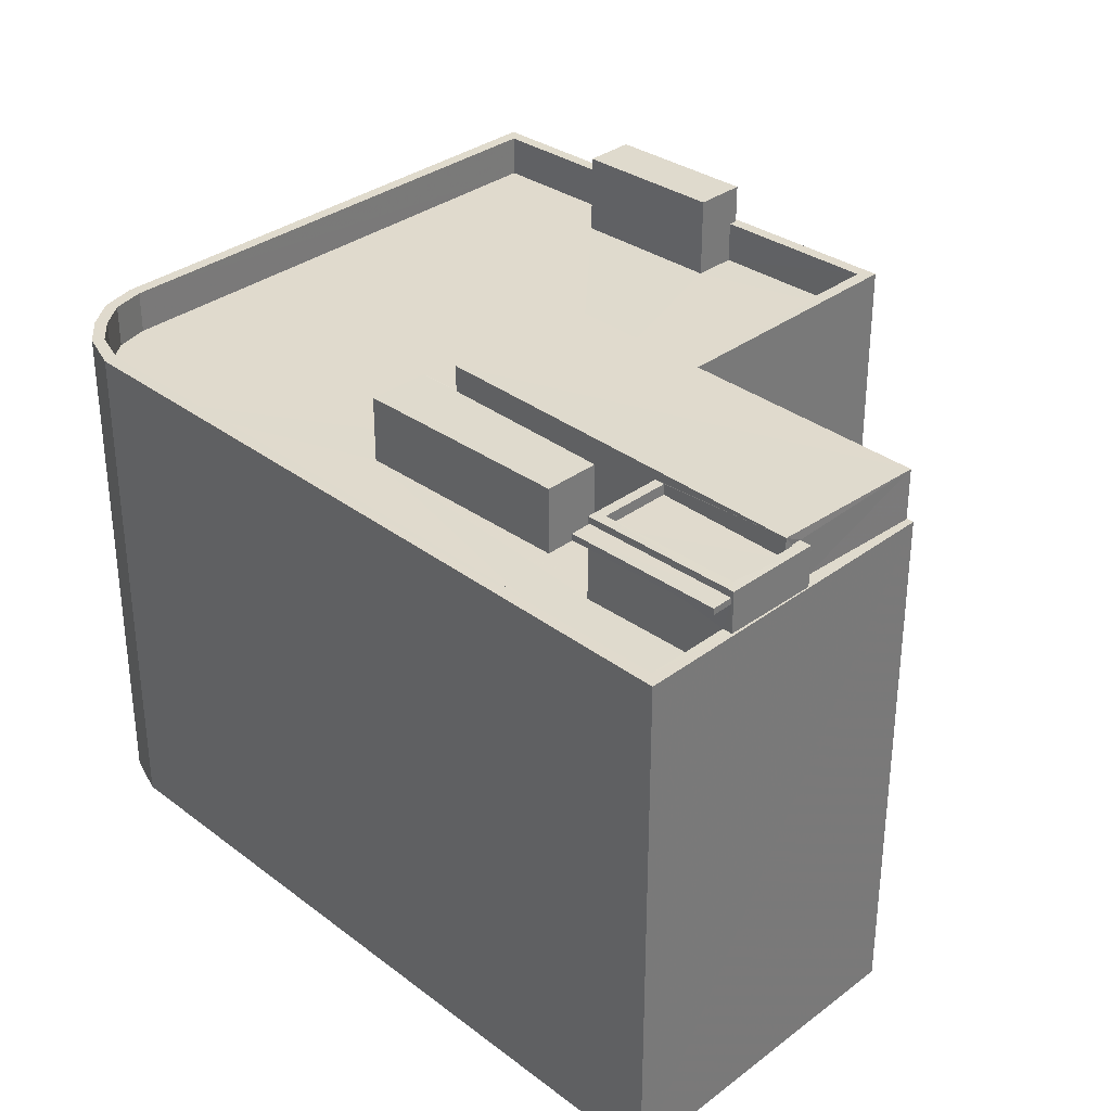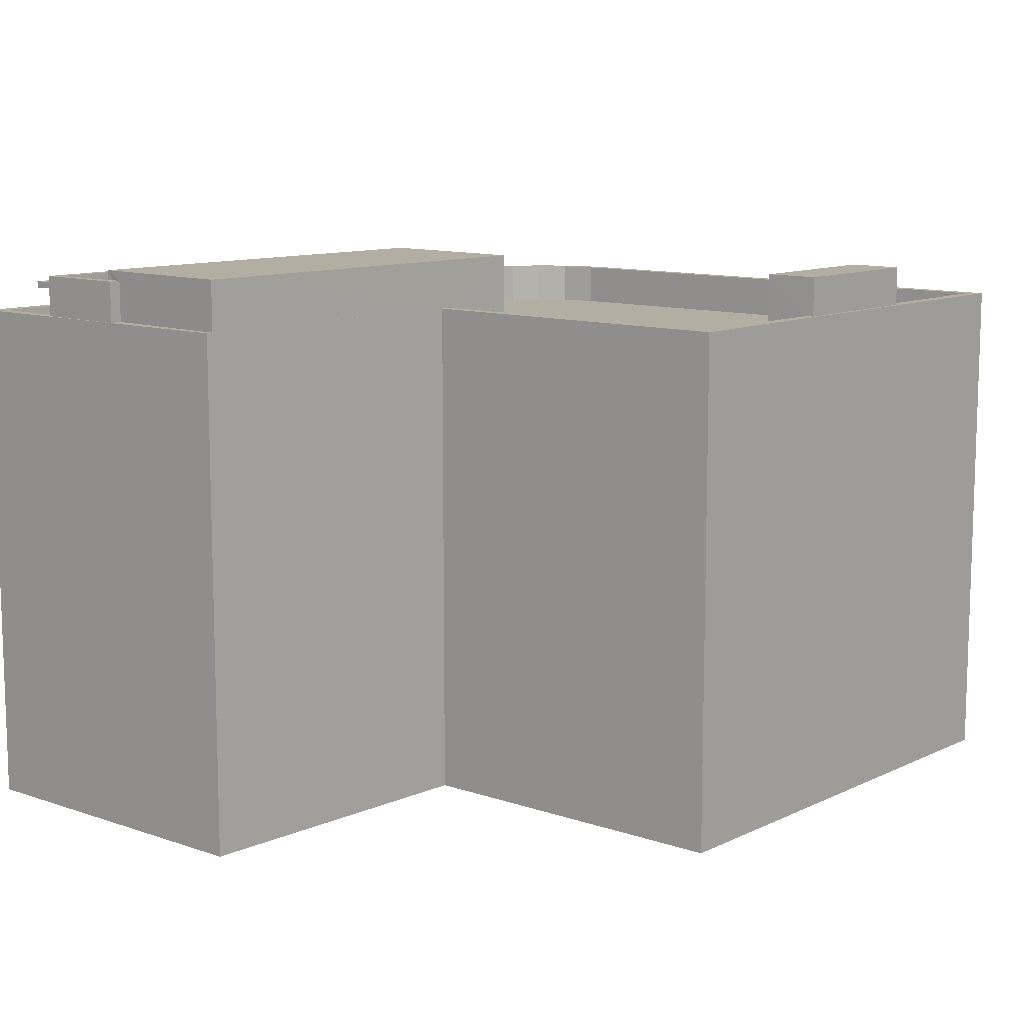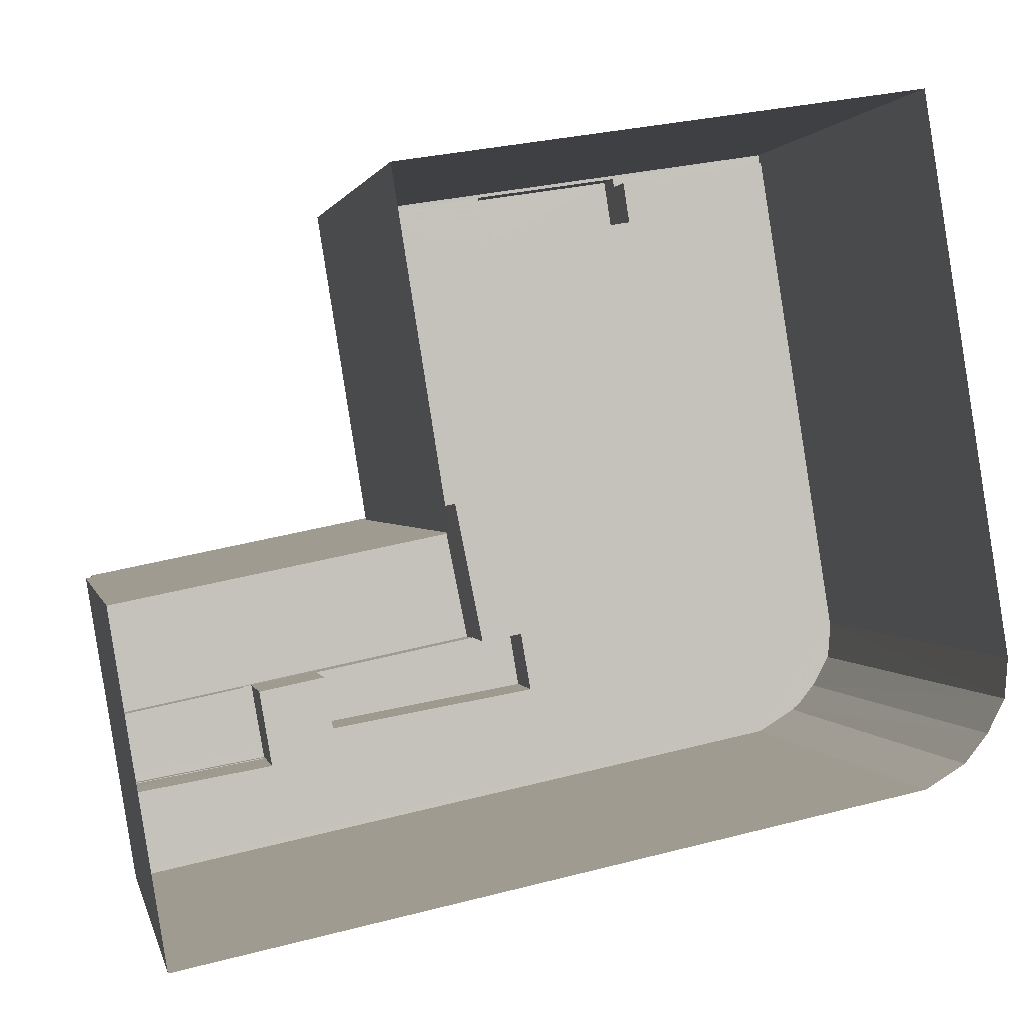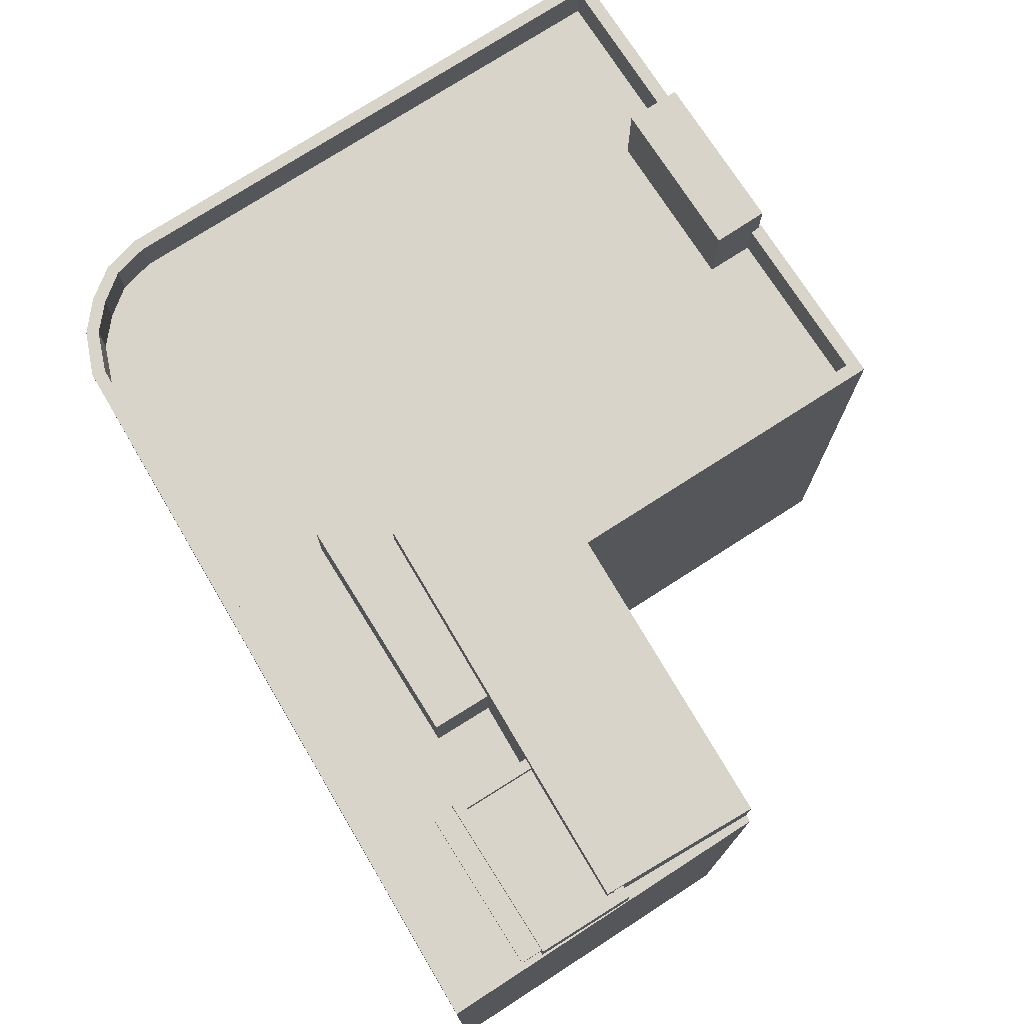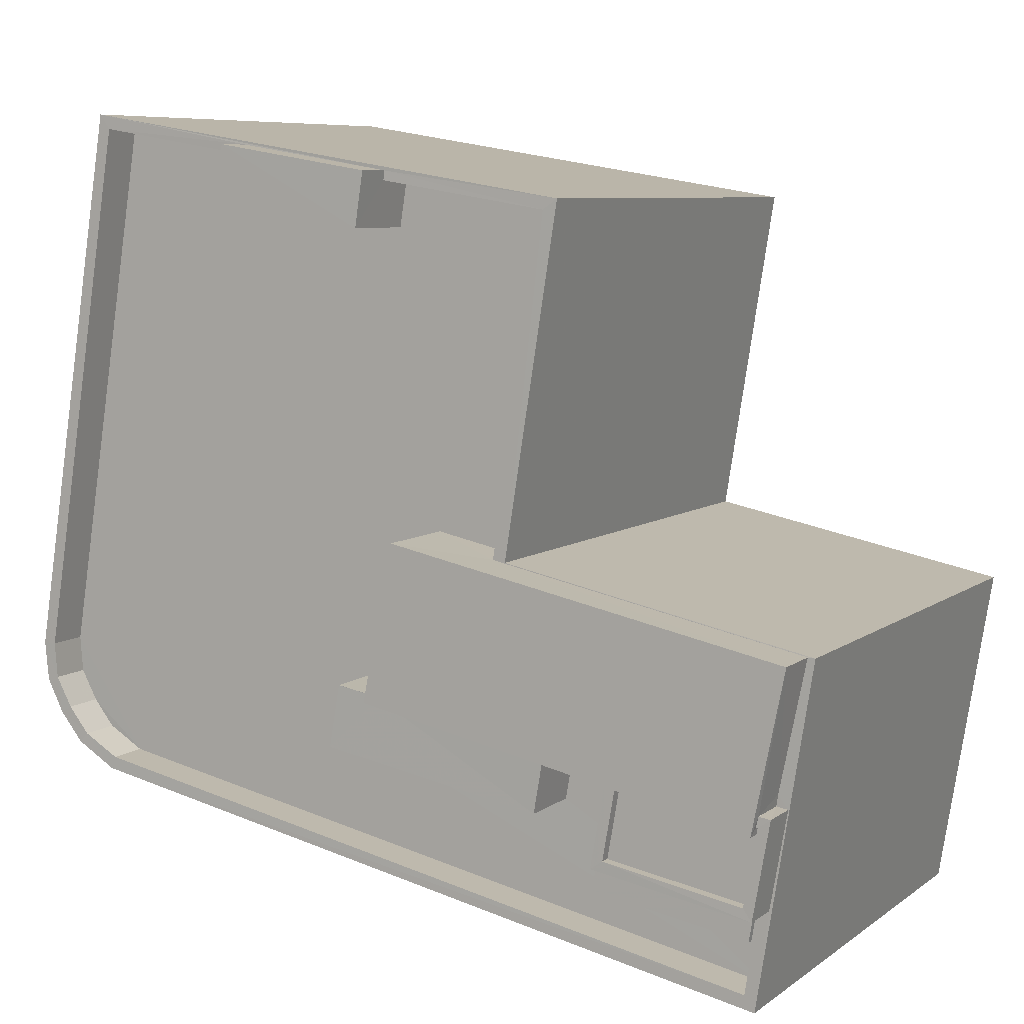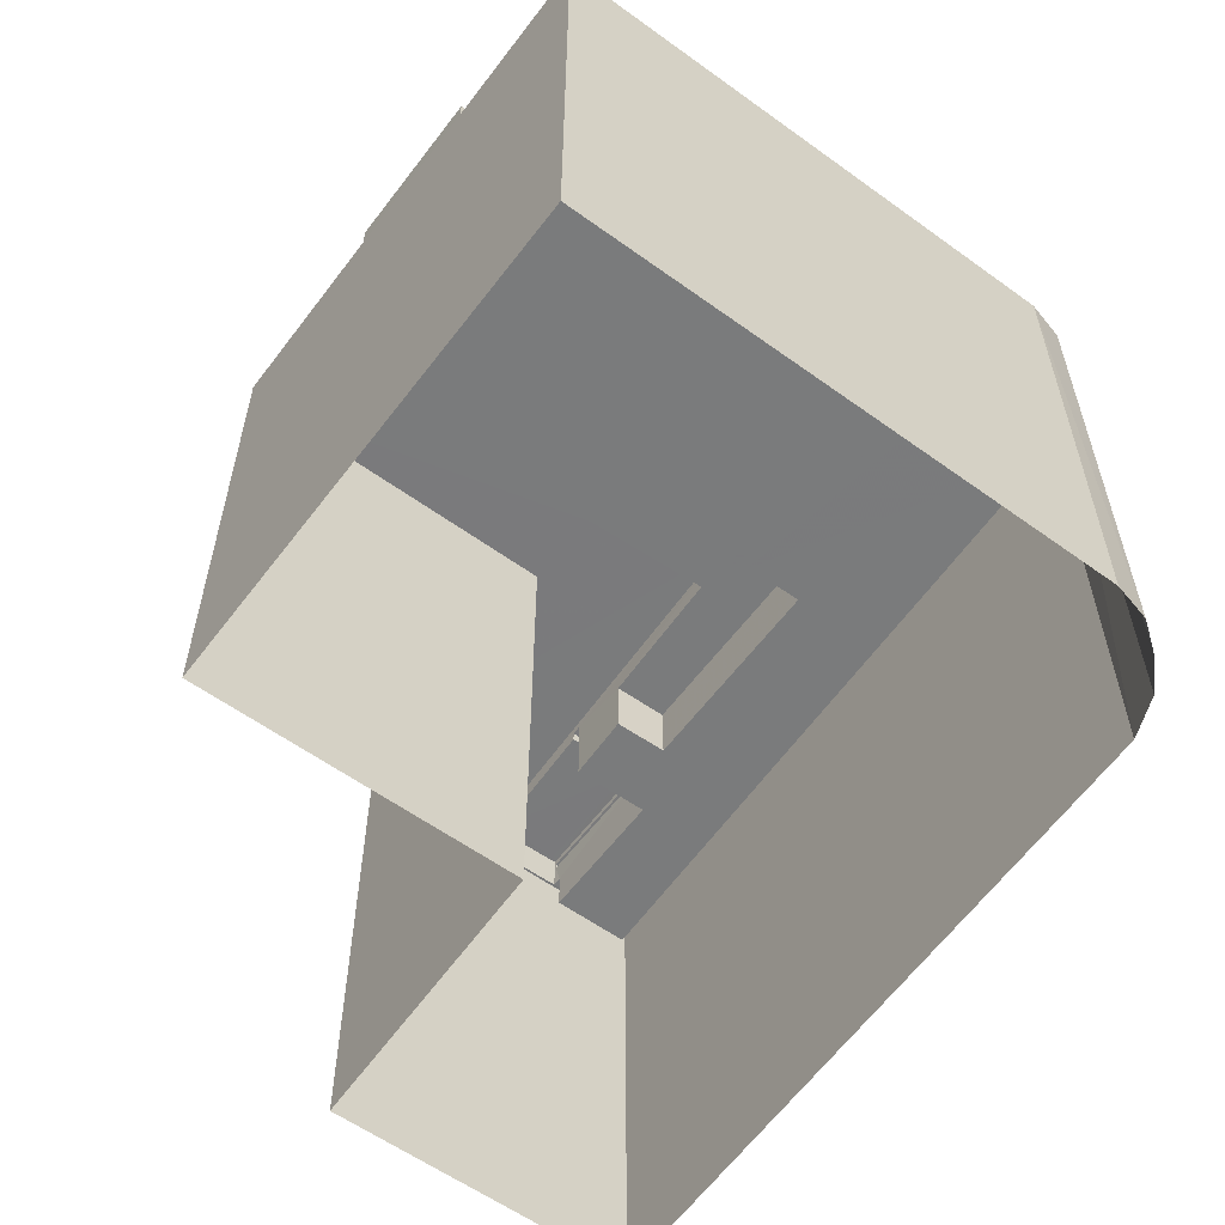
<metadata>
{"format":"obj","ext":"obj","renderer":"f3d","projection":"perspective","resolution":1024,"background":"white","views":[{"elev":33.0,"azim":34.8,"up":"+Z"},{"elev":10.8,"azim":121.4,"up":"+Z"},{"elev":1.2,"azim":168.1,"up":"+Y"},{"elev":75.3,"azim":48.1,"up":"+Z"},{"elev":7.5,"azim":28.3,"up":"+Y"},{"elev":-58.3,"azim":-135.9,"up":"+Z"}]}
</metadata>
<code>
v -8.899e+04 -9.969e+04 7.939
v -8.9e+04 -9.968e+04 7.939
v -8.899e+04 -9.968e+04 7.938
v -8.898e+04 -9.968e+04 7.938
v -8.9e+04 -9.968e+04 7.939
v -8.9e+04 -9.968e+04 7.939
v -8.9e+04 -9.967e+04 7.938
v -8.899e+04 -9.967e+04 7.938
v -8.9e+04 -9.968e+04 7.939
v -8.9e+04 -9.968e+04 7.939
v -8.899e+04 -9.969e+04 20.77
v -8.899e+04 -9.969e+04 20.77
v -8.899e+04 -9.969e+04 20.77
v -8.899e+04 -9.968e+04 20.77
v -8.899e+04 -9.968e+04 19.12
v -8.899e+04 -9.968e+04 19.12
v -8.899e+04 -9.968e+04 19.12
v -8.9e+04 -9.968e+04 20.12
v -8.9e+04 -9.967e+04 20.12
v -8.9e+04 -9.968e+04 20.12
v -8.9e+04 -9.968e+04 20.12
v -8.9e+04 -9.968e+04 20.12
v -8.9e+04 -9.968e+04 20.12
v -8.9e+04 -9.967e+04 20.12
v -8.9e+04 -9.968e+04 20.12
v -8.9e+04 -9.968e+04 21.3
v -8.899e+04 -9.968e+04 21.3
v -8.898e+04 -9.968e+04 21.3
v -8.899e+04 -9.968e+04 21.3
v -8.899e+04 -9.968e+04 21.07
v -8.899e+04 -9.968e+04 21.07
v -8.899e+04 -9.968e+04 21.08
v -8.899e+04 -9.968e+04 21.07
v -8.899e+04 -9.968e+04 21.07
v -8.899e+04 -9.968e+04 21.07
v -8.899e+04 -9.968e+04 21.08
v -8.899e+04 -9.968e+04 21.07
v -8.899e+04 -9.969e+04 21.08
v -8.899e+04 -9.969e+04 21.08
v -8.899e+04 -9.968e+04 20.82
v -8.899e+04 -9.968e+04 20.82
v -8.899e+04 -9.969e+04 20.83
v -8.899e+04 -9.968e+04 20.83
v -8.899e+04 -9.968e+04 20.82
v -8.899e+04 -9.968e+04 20.82
v -8.899e+04 -9.968e+04 20.68
v -8.899e+04 -9.968e+04 20.68
v -8.9e+04 -9.968e+04 20.68
v -8.9e+04 -9.968e+04 20.68
v -8.9e+04 -9.968e+04 20.68
v -8.9e+04 -9.968e+04 20.68
v -8.899e+04 -9.969e+04 20.12
v -8.898e+04 -9.968e+04 20.12
v -8.899e+04 -9.968e+04 20.12
v -8.9e+04 -9.968e+04 20.12
v -8.899e+04 -9.969e+04 20.12
v -8.9e+04 -9.968e+04 20.12
v -8.9e+04 -9.968e+04 20.12
v -8.899e+04 -9.967e+04 20.12
v -8.899e+04 -9.967e+04 20.12
v -8.899e+04 -9.968e+04 20.12
v -8.898e+04 -9.968e+04 20.12
v -8.9e+04 -9.967e+04 20.12
v -8.9e+04 -9.967e+04 20.12
v -8.9e+04 -9.967e+04 20.12
v -8.9e+04 -9.968e+04 20.12
v -8.899e+04 -9.968e+04 20.12
v -8.9e+04 -9.967e+04 20.12
v -8.899e+04 -9.969e+04 20.12
v -8.899e+04 -9.969e+04 20.12
v -8.899e+04 -9.968e+04 20.12
v -8.899e+04 -9.968e+04 20.12
v -8.9e+04 -9.967e+04 21.05
v -8.9e+04 -9.967e+04 21.05
v -8.9e+04 -9.967e+04 21.05
v -8.9e+04 -9.967e+04 21.05
v -8.899e+04 -9.969e+04 20.92
v -8.899e+04 -9.969e+04 20.92
v -8.899e+04 -9.969e+04 20.92
v -8.899e+04 -9.968e+04 20.92
v -8.899e+04 -9.969e+04 19.12
v -8.899e+04 -9.969e+04 19.12
v -8.899e+04 -9.968e+04 19.12
v -8.899e+04 -9.968e+04 19.12
v -8.899e+04 -9.967e+04 19.12
v -8.899e+04 -9.968e+04 19.12
v -8.899e+04 -9.968e+04 19.12
v -8.899e+04 -9.968e+04 19.12
v -8.9e+04 -9.968e+04 19.12
v -8.9e+04 -9.968e+04 19.12
v -8.9e+04 -9.967e+04 19.12
v -8.9e+04 -9.967e+04 19.12
v -8.9e+04 -9.967e+04 19.12
v -8.9e+04 -9.967e+04 19.12
v -8.9e+04 -9.967e+04 19.12
v -8.899e+04 -9.968e+04 19.12
v -8.9e+04 -9.968e+04 19.12
v -8.9e+04 -9.968e+04 19.12
v -8.9e+04 -9.968e+04 19.12
v -8.9e+04 -9.968e+04 19.12
v -8.9e+04 -9.968e+04 19.12
v -8.9e+04 -9.968e+04 19.12
v -8.899e+04 -9.968e+04 20.92
v -8.899e+04 -9.968e+04 20.77
f 1 2 3
f 4 1 3
f 2 5 6
f 7 8 3
f 9 6 10
f 7 3 9
f 3 2 9
f 9 2 6
f 11 12 13
f 14 11 13
f 15 16 17
f 18 19 20
f 21 22 23
f 19 24 20
f 23 18 20
f 25 21 23
f 25 23 20
f 26 27 28
f 29 26 28
f 30 31 32
f 33 34 35
f 31 36 32
f 34 37 35
f 33 38 39
f 32 36 39
f 38 32 39
f 33 35 38
f 40 41 42
f 42 41 43
f 40 44 41
f 43 41 45
f 46 47 48
f 46 48 49
f 48 50 49
f 48 51 50
f 52 53 54
f 55 52 56
f 57 55 58
f 59 60 61
f 53 61 62
f 24 63 59
f 21 57 58
f 24 19 64
f 21 58 22
f 19 65 64
f 55 56 66
f 55 66 58
f 67 61 60
f 63 68 60
f 56 69 70
f 24 64 63
f 71 54 72
f 52 54 69
f 62 61 67
f 53 62 72
f 54 53 72
f 52 69 56
f 59 63 60
f 73 74 75
f 73 76 74
f 77 78 79
f 77 80 78
f 81 82 83
f 84 85 86
f 83 87 88
f 89 81 90
f 85 91 92
f 93 94 95
f 88 87 96
f 97 98 89
f 94 93 99
f 94 86 92
f 100 97 99
f 101 102 86
f 83 88 90
f 89 90 101
f 81 83 90
f 85 92 86
f 97 89 99
f 99 86 94
f 99 101 86
f 89 101 99
f 42 35 40
f 42 38 35
f 95 94 65
f 64 65 73
f 73 65 76
f 65 94 76
f 24 7 9
f 20 24 9
f 84 60 85
f 84 67 60
f 84 86 67
f 86 29 67
f 67 28 62
f 67 29 28
f 92 68 74
f 74 68 75
f 92 91 68
f 75 68 63
f 45 32 43
f 45 30 32
f 91 85 60
f 68 91 60
f 39 36 80
f 69 39 11
f 36 103 80
f 14 104 83
f 70 83 82
f 69 11 70
f 11 14 70
f 11 39 77
f 39 80 77
f 70 14 83
f 17 72 15
f 44 37 41
f 37 27 41
f 72 34 15
f 27 34 28
f 62 28 72
f 37 34 27
f 28 34 72
f 45 41 30
f 96 87 47
f 41 27 30
f 47 87 31
f 31 27 26
f 30 27 31
f 47 26 48
f 47 31 26
f 59 8 7
f 24 59 7
f 61 4 3
f 61 53 4
f 90 50 101
f 90 49 50
f 1 53 52
f 1 4 53
f 70 81 56
f 70 82 81
f 80 13 78
f 80 14 13
f 22 98 97
f 22 58 98
f 66 81 89
f 66 56 81
f 95 19 93
f 95 65 19
f 57 6 5
f 57 21 6
f 18 99 93
f 19 18 93
f 90 88 46
f 49 90 46
f 80 103 104
f 14 80 104
f 23 97 100
f 23 22 97
f 104 87 83
f 31 87 104
f 36 31 103
f 31 104 103
f 20 9 10
f 25 20 10
f 16 15 71
f 54 71 33
f 33 71 34
f 71 15 34
f 77 79 12
f 11 77 12
f 47 46 88
f 96 47 88
f 101 51 102
f 101 50 51
f 32 38 42
f 43 32 42
f 58 89 98
f 58 66 89
f 39 54 33
f 39 69 54
f 57 5 2
f 55 57 2
f 12 78 13
f 12 79 78
f 44 40 35
f 37 44 35
f 52 2 1
f 52 55 2
f 74 76 94
f 92 74 94
f 21 10 6
f 21 25 10
f 64 73 75
f 63 64 75
f 48 26 51
f 102 51 86
f 86 51 29
f 51 26 29
f 16 72 17
f 16 71 72
f 18 100 99
f 18 23 100
f 59 3 8
f 59 61 3

</code>
